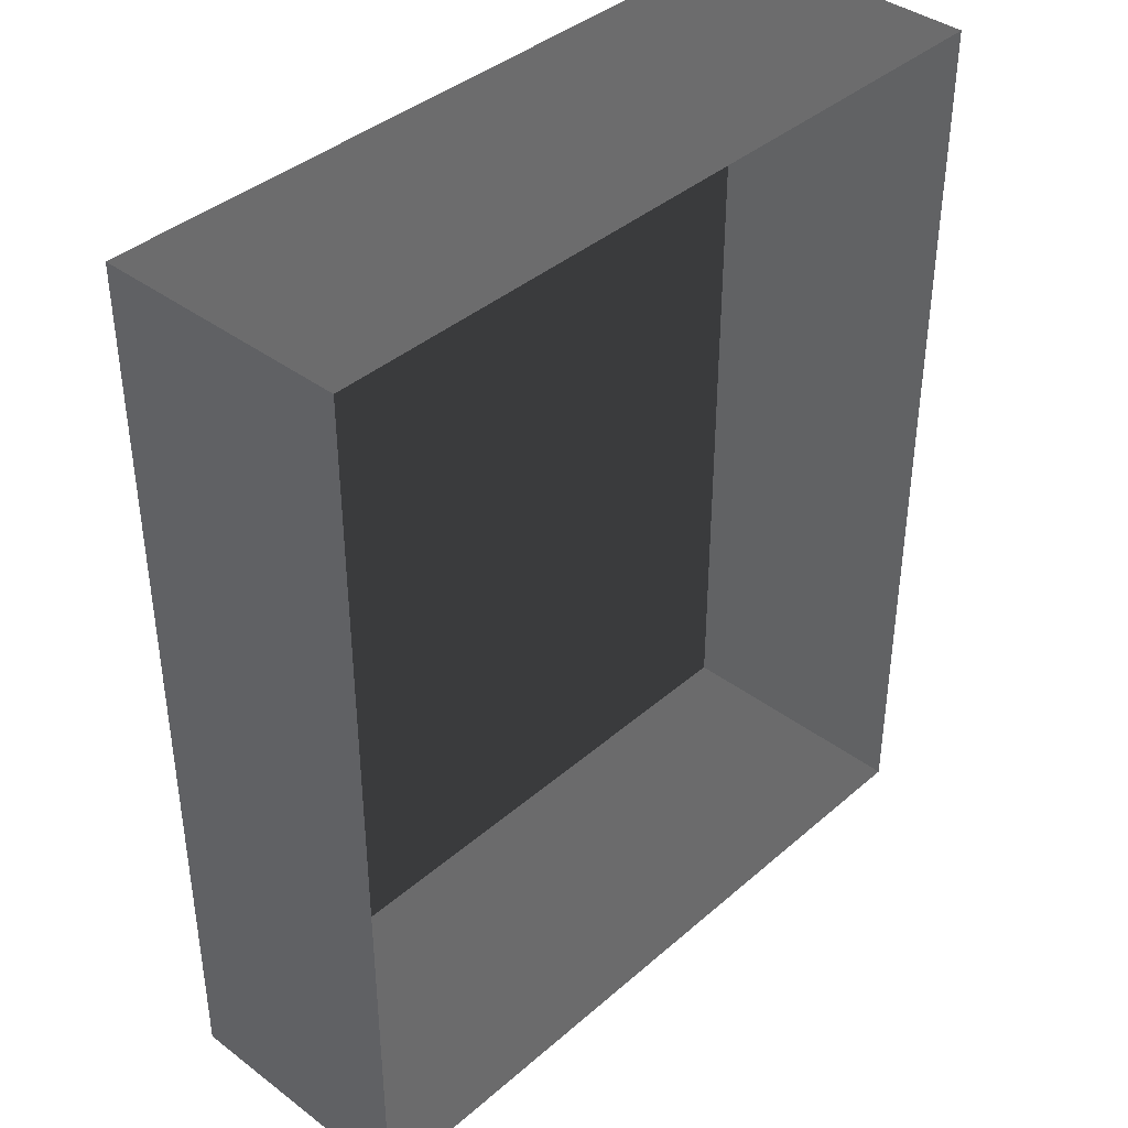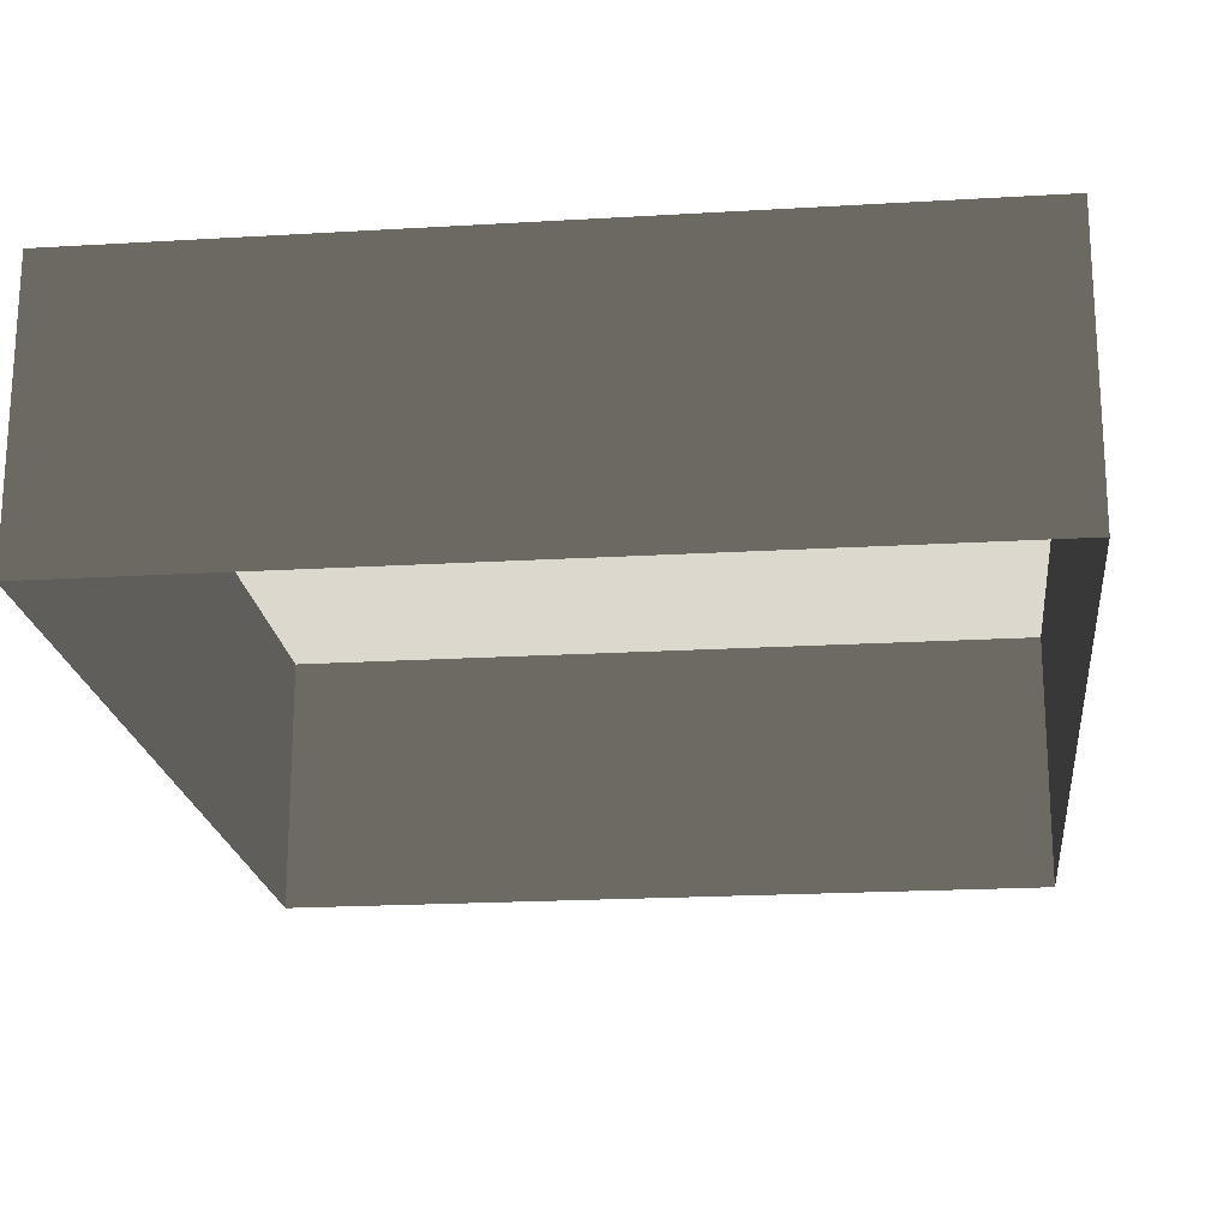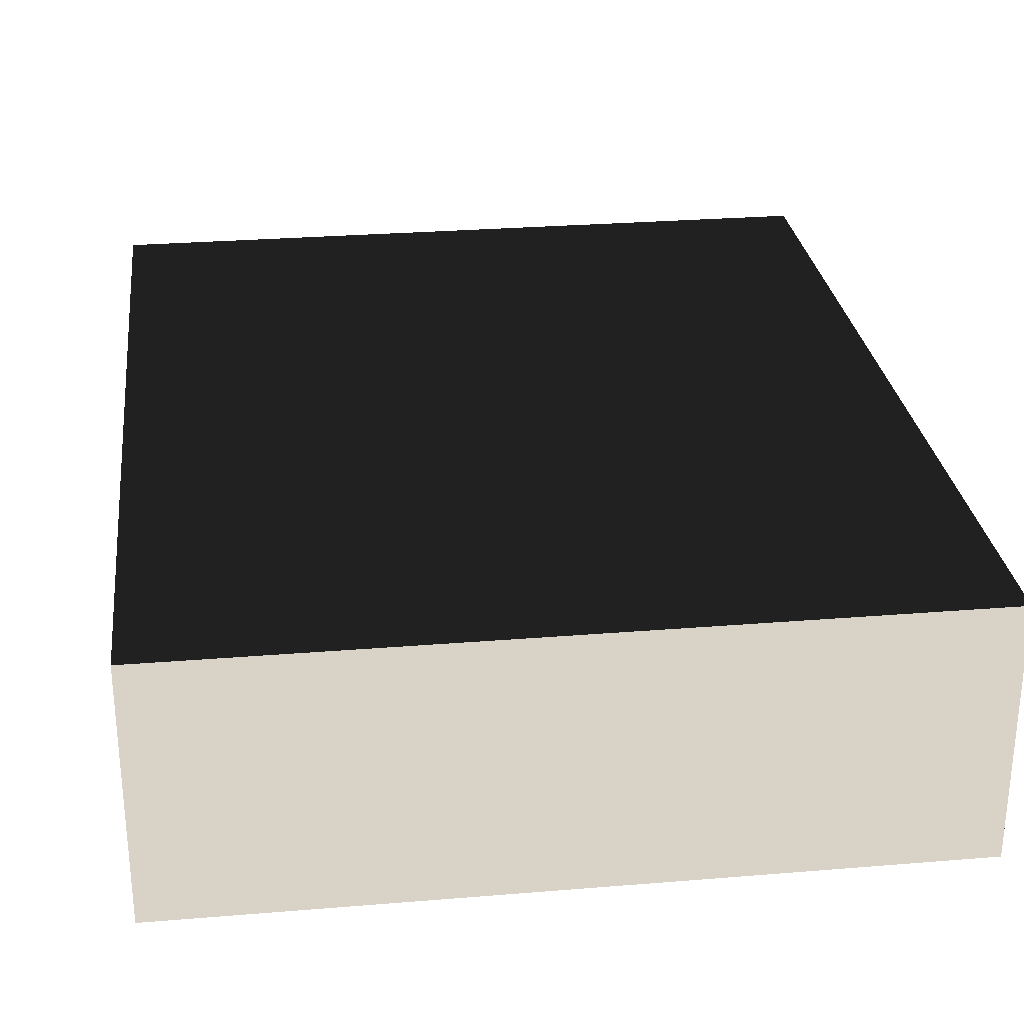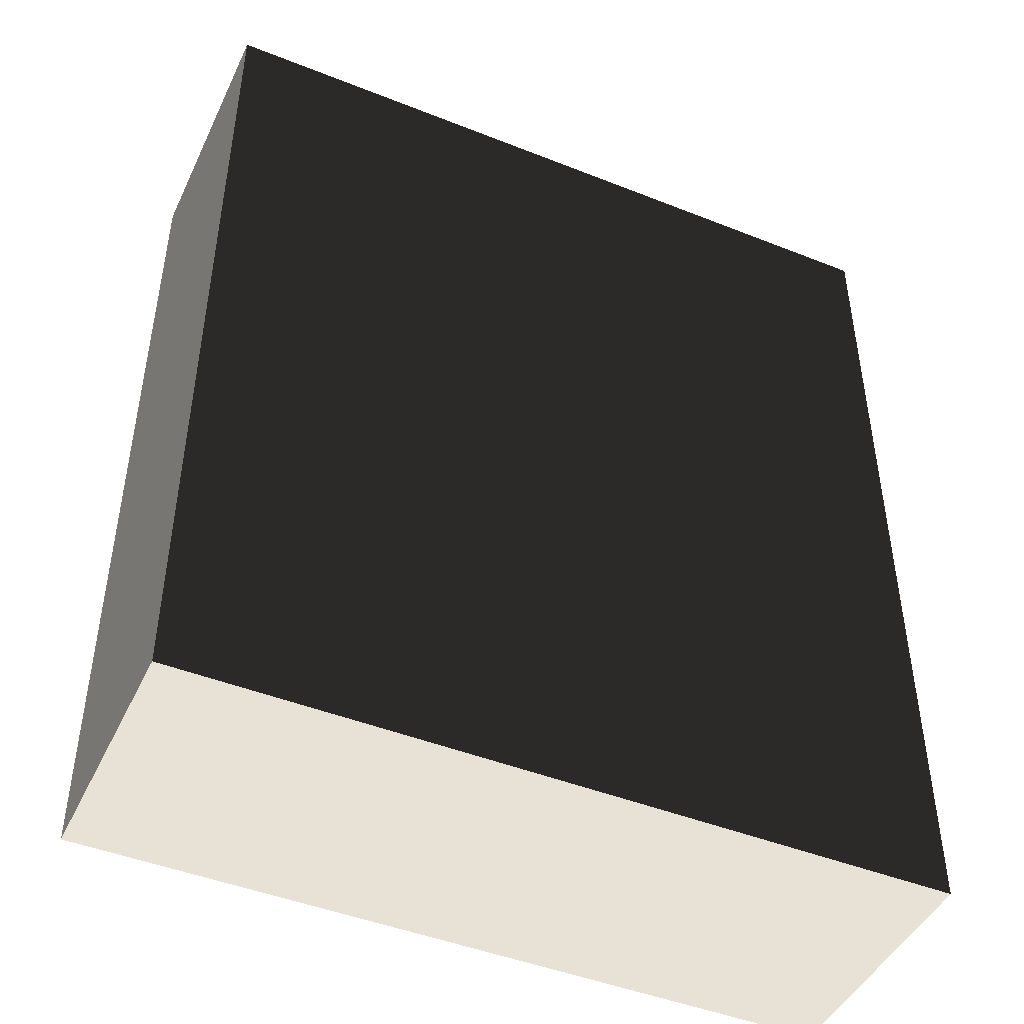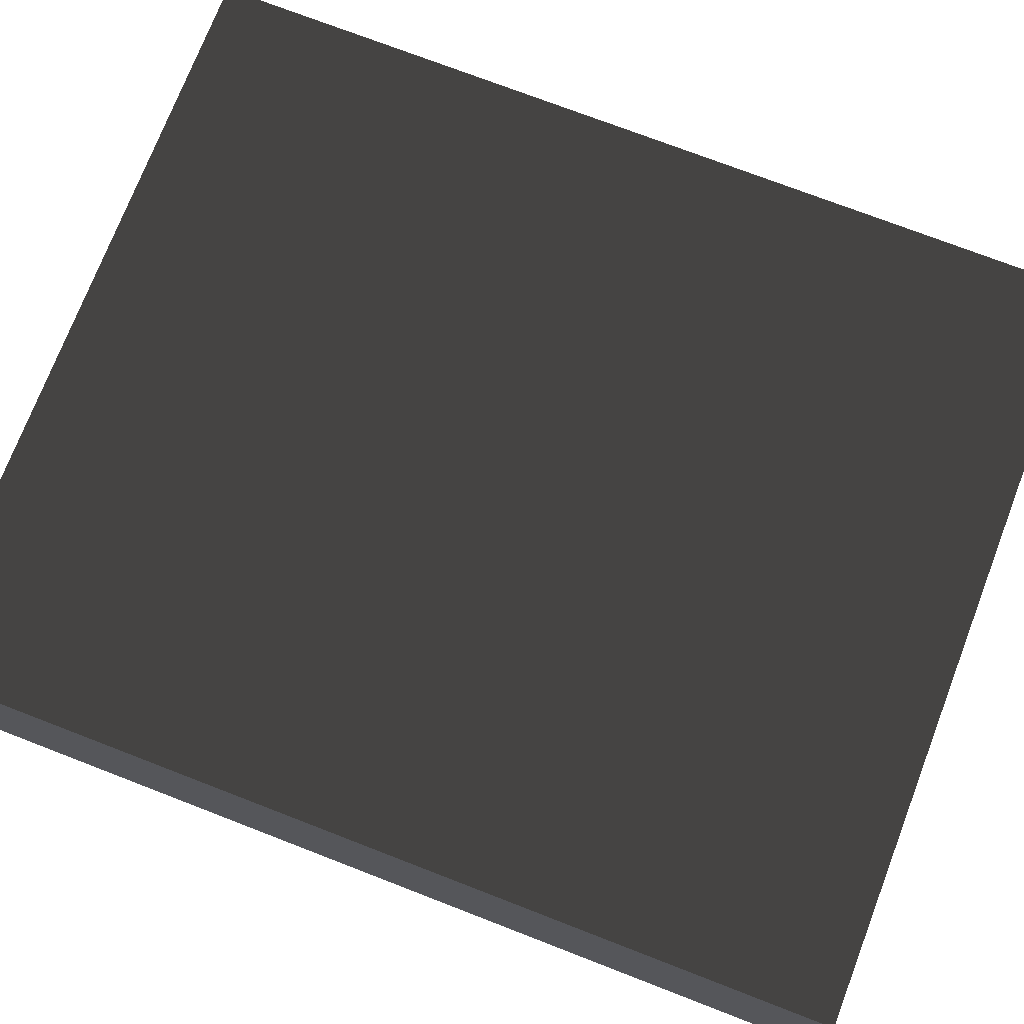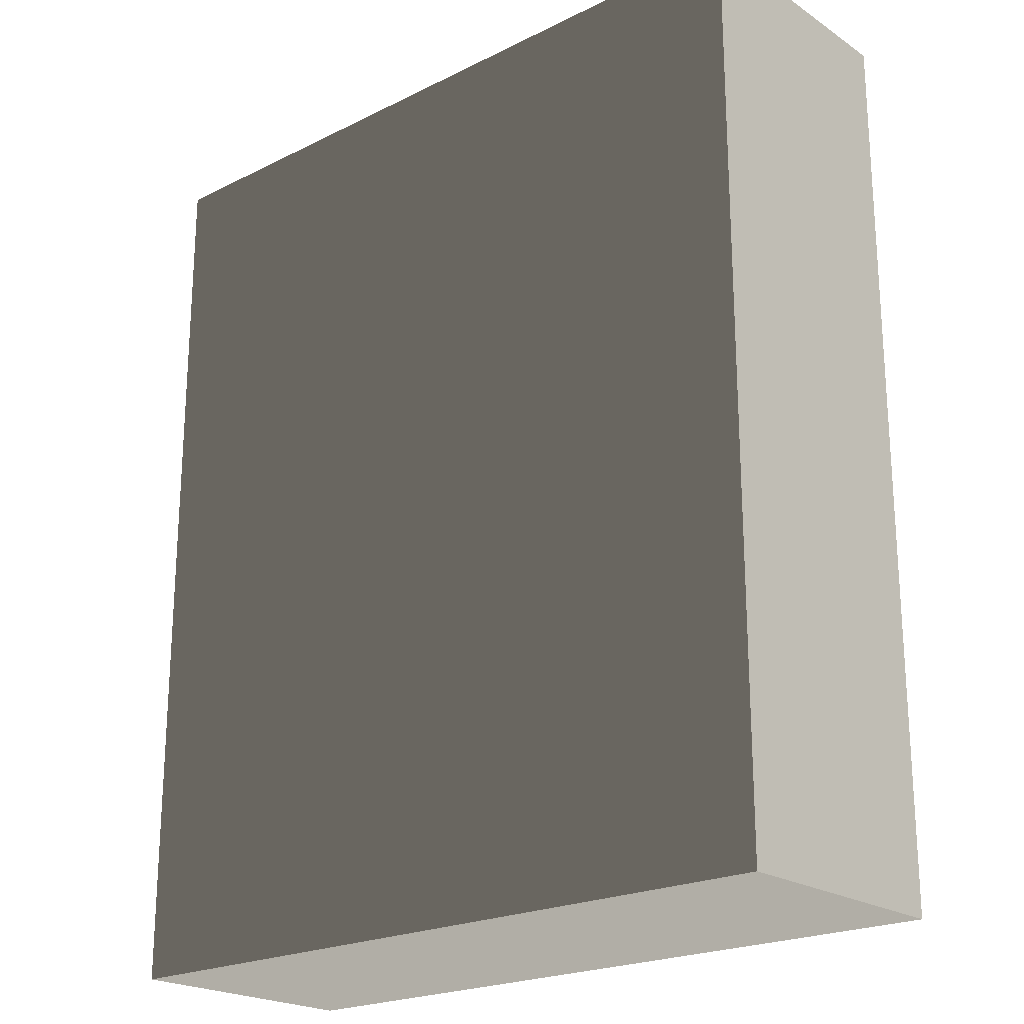
<metadata>
{"format":"obj","ext":"obj","renderer":"f3d","projection":"perspective","resolution":1024,"background":"white","views":[{"elev":39.4,"azim":133.0,"up":"+Y"},{"elev":-20.3,"azim":6.2,"up":"+Z"},{"elev":28.1,"azim":-7.1,"up":"+Z"},{"elev":-45.9,"azim":-24.5,"up":"+Y"},{"elev":74.4,"azim":-68.9,"up":"+Z"},{"elev":-21.8,"azim":41.0,"up":"+Y"}]}
</metadata>
<code>
v 0.04195 0.04993 -6.268e-07
v 0.04195 -0.05042 -6.147e-07
v 0.04195 -0.05042 0.02823
v 0.04195 0.04993 0.02823
v 0.04195 0.04993 -6.268e-07
v 0.04195 0.04993 0.02823
v -0.04135 0.04993 0.02823
v -0.04135 0.04993 -6.268e-07
v -0.04135 -0.05042 -6.147e-07
v -0.04135 0.04993 -6.268e-07
v -0.04135 0.04993 0.02823
v -0.04135 -0.05042 0.02823
v -0.04135 -0.05042 -6.147e-07
v -0.04135 -0.05042 0.02823
v 0.04195 -0.05042 0.02823
v 0.04195 -0.05042 -6.147e-07
v 0.04195 -0.05042 0.02823
v -0.04135 -0.05042 0.02823
v -0.04135 0.04993 0.02823
v 0.04195 0.04993 0.02823
g Tree_Base_23648_540
f 1 3 2
f 1 4 3
f 5 7 6
f 5 8 7
f 9 11 10
f 9 12 11
f 13 15 14
f 13 16 15
f 17 19 18
f 17 20 19

</code>
